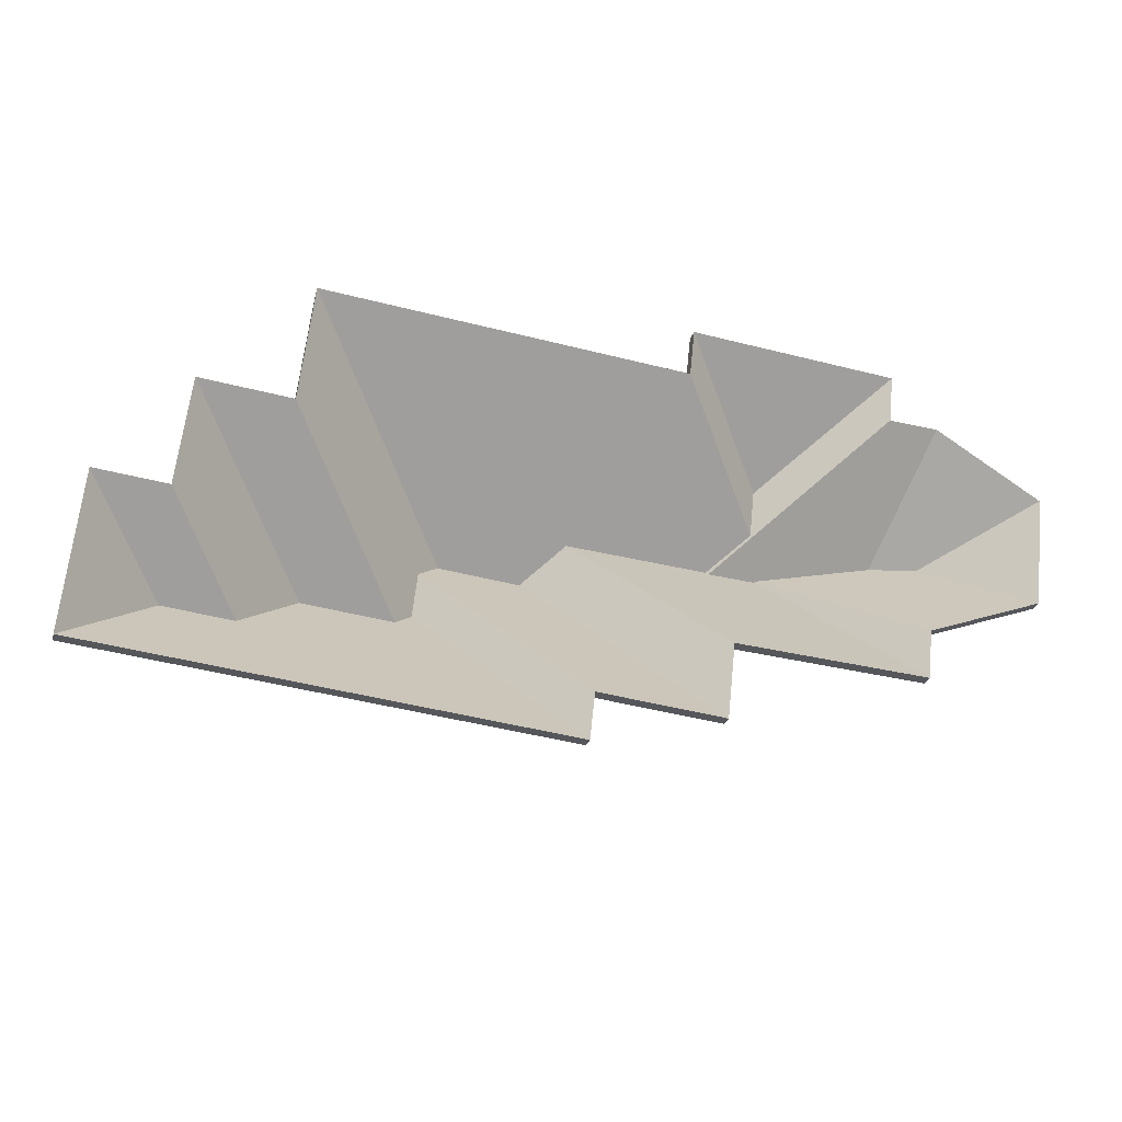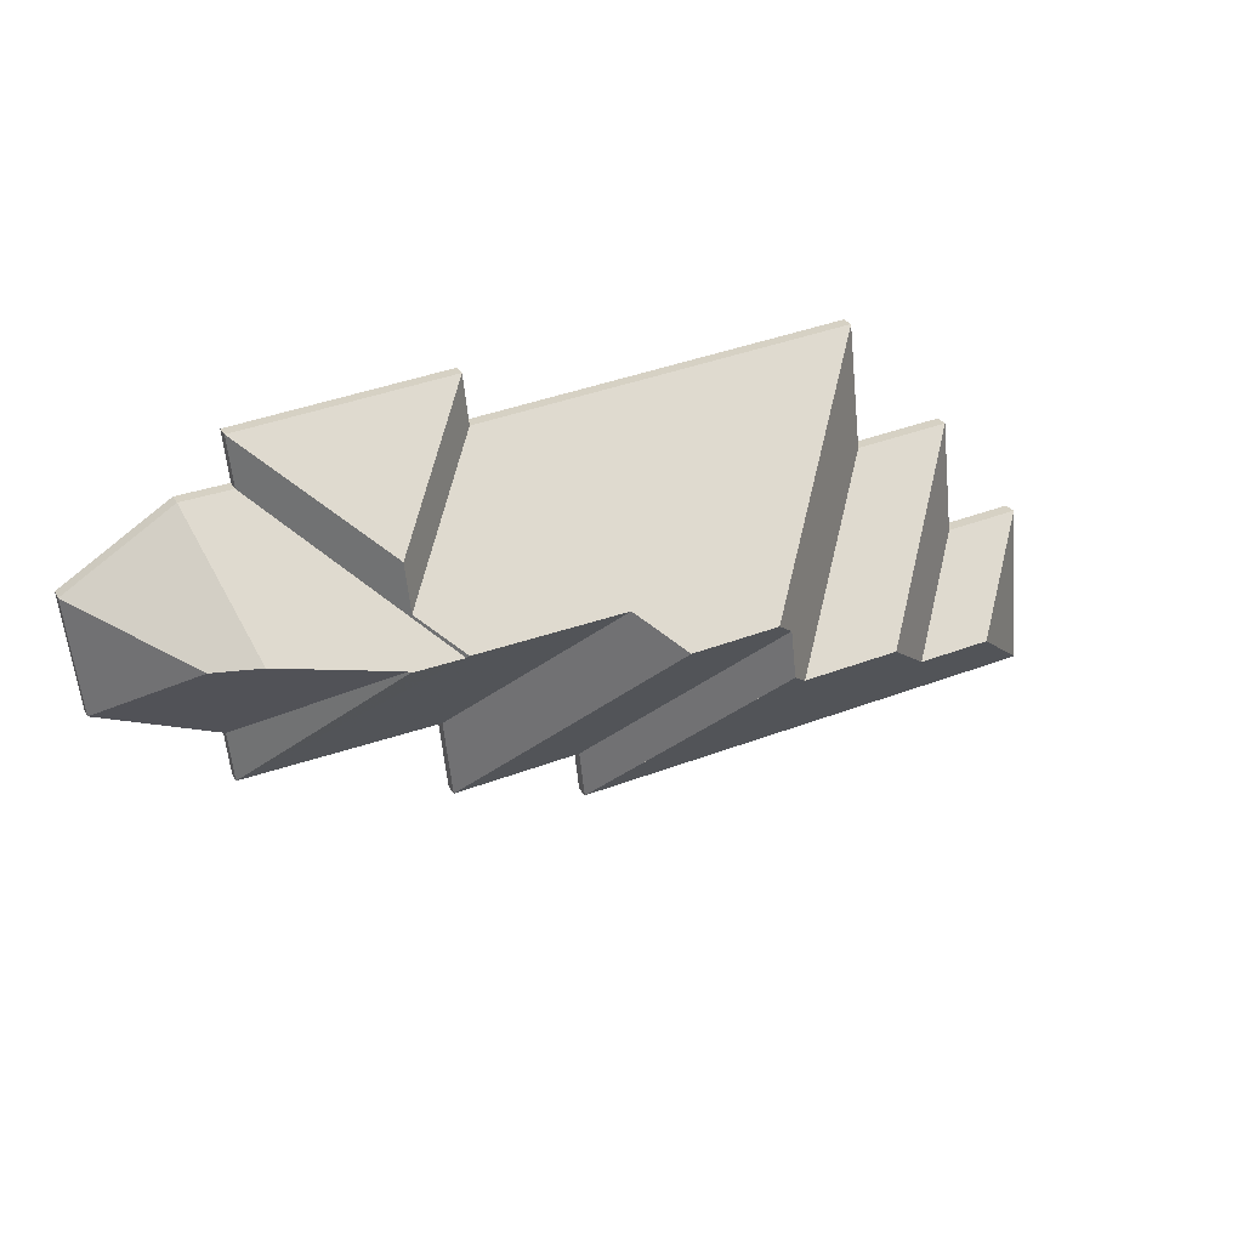
<metadata>
{"format":"obj","ext":"obj","renderer":"f3d","projection":"perspective","resolution":1024,"background":"white","views":[{"elev":-25.6,"azim":-14.1,"up":"+Z"},{"elev":26.2,"azim":156.5,"up":"+Z"}]}
</metadata>
<code>
v -1.661 -0.02998 -2.779
v -1.645 -0.04731 -2.792
v -1.645 -0.04994 -2.792
v -1.661 -0.03261 -2.779
v -1.645 -0.04731 -2.792
v -1.643 -0.04731 -2.771
v -1.643 -0.04994 -2.771
v -1.645 -0.04994 -2.792
v -1.643 -0.04731 -2.771
v -1.661 -0.02998 -2.779
v -1.661 -0.03261 -2.779
v -1.643 -0.04994 -2.771
v -1.645 -0.04731 -2.792
v -1.661 -0.02998 -2.779
v -1.643 -0.04731 -2.771
v -1.643 -0.04994 -2.771
v -1.661 -0.03261 -2.779
v -1.645 -0.04994 -2.792
v -1.661 -0.02998 -2.779
v -1.643 -0.04731 -2.771
v -1.643 -0.04994 -2.771
v -1.661 -0.03261 -2.779
v -1.67 -0.02627 -2.778
v -1.661 -0.02998 -2.779
v -1.661 -0.03261 -2.779
v -1.67 -0.0289 -2.778
v -1.643 -0.04731 -2.771
v -1.663 -0.04731 -2.758
v -1.663 -0.04994 -2.758
v -1.643 -0.04994 -2.771
v -1.663 -0.04731 -2.758
v -1.67 -0.02627 -2.778
v -1.67 -0.0289 -2.778
v -1.663 -0.04994 -2.758
v -1.661 -0.02998 -2.779
v -1.67 -0.02627 -2.778
v -1.663 -0.04731 -2.758
v -1.643 -0.04731 -2.771
v -1.663 -0.04994 -2.758
v -1.67 -0.0289 -2.778
v -1.661 -0.03261 -2.779
v -1.643 -0.04994 -2.771
v -1.691 -0.02174 -2.781
v -1.667 -0.04731 -2.8
v -1.667 -0.04994 -2.8
v -1.691 -0.02438 -2.781
v -1.67 -0.02627 -2.778
v -1.691 -0.02174 -2.781
v -1.691 -0.02438 -2.781
v -1.67 -0.0289 -2.778
v -1.661 -0.02998 -2.779
v -1.67 -0.02627 -2.778
v -1.67 -0.0289 -2.778
v -1.661 -0.03261 -2.779
v -1.667 -0.04731 -2.8
v -1.645 -0.04731 -2.792
v -1.645 -0.04994 -2.792
v -1.667 -0.04994 -2.8
v -1.645 -0.04731 -2.792
v -1.661 -0.02998 -2.779
v -1.661 -0.03261 -2.779
v -1.645 -0.04994 -2.792
v -1.67 -0.02627 -2.778
v -1.661 -0.02998 -2.779
v -1.645 -0.04731 -2.792
v -1.667 -0.04731 -2.8
v -1.691 -0.02174 -2.781
v -1.645 -0.04994 -2.792
v -1.661 -0.03261 -2.779
v -1.67 -0.0289 -2.778
v -1.691 -0.02438 -2.781
v -1.667 -0.04994 -2.8
v -1.668 -0.04731 -2.809
v -1.667 -0.04731 -2.8
v -1.667 -0.04994 -2.8
v -1.668 -0.04994 -2.809
v -1.691 -0.0215 -2.781
v -1.668 -0.04731 -2.809
v -1.668 -0.04994 -2.809
v -1.691 -0.02413 -2.781
v -1.691 -0.02174 -2.781
v -1.691 -0.0215 -2.781
v -1.691 -0.02413 -2.781
v -1.691 -0.02438 -2.781
v -1.667 -0.04731 -2.8
v -1.691 -0.02174 -2.781
v -1.691 -0.02438 -2.781
v -1.667 -0.04994 -2.8
v -1.691 -0.0215 -2.781
v -1.691 -0.02174 -2.781
v -1.667 -0.04731 -2.8
v -1.668 -0.04731 -2.809
v -1.667 -0.04994 -2.8
v -1.691 -0.02438 -2.781
v -1.691 -0.02413 -2.781
v -1.668 -0.04994 -2.809
v -1.701 -0.02104 -2.78
v -1.701 -0.0215 -2.781
v -1.701 -0.02414 -2.781
v -1.701 -0.02368 -2.78
v -1.694 -0.0275 -2.775
v -1.701 -0.02104 -2.78
v -1.701 -0.02368 -2.78
v -1.694 -0.03013 -2.775
v -1.693 -0.0275 -2.765
v -1.694 -0.0275 -2.775
v -1.694 -0.03013 -2.775
v -1.693 -0.03013 -2.765
v -1.701 -0.0215 -2.781
v -1.672 -0.04731 -2.757
v -1.672 -0.04994 -2.757
v -1.701 -0.02414 -2.781
v -1.672 -0.04731 -2.757
v -1.671 -0.04731 -2.748
v -1.671 -0.04994 -2.748
v -1.672 -0.04994 -2.757
v -1.671 -0.04731 -2.748
v -1.693 -0.0275 -2.765
v -1.693 -0.03013 -2.765
v -1.671 -0.04994 -2.748
v -1.701 -0.0215 -2.781
v -1.701 -0.02104 -2.78
v -1.694 -0.0275 -2.775
v -1.672 -0.04731 -2.757
v -1.693 -0.0275 -2.765
v -1.671 -0.04731 -2.748
v -1.694 -0.03013 -2.775
v -1.701 -0.02368 -2.78
v -1.701 -0.02414 -2.781
v -1.671 -0.04994 -2.748
v -1.693 -0.03013 -2.765
v -1.672 -0.04994 -2.757
v -1.67 -0.02627 -2.778
v -1.663 -0.04731 -2.758
v -1.663 -0.04994 -2.758
v -1.67 -0.0289 -2.778
v -1.663 -0.04731 -2.758
v -1.672 -0.04731 -2.757
v -1.672 -0.04994 -2.757
v -1.663 -0.04994 -2.758
v -1.691 -0.02174 -2.781
v -1.67 -0.02627 -2.778
v -1.67 -0.0289 -2.778
v -1.691 -0.02438 -2.781
v -1.691 -0.0215 -2.781
v -1.691 -0.02174 -2.781
v -1.691 -0.02438 -2.781
v -1.691 -0.02413 -2.781
v -1.701 -0.0215 -2.781
v -1.691 -0.0215 -2.781
v -1.691 -0.02413 -2.781
v -1.701 -0.02414 -2.781
v -1.672 -0.04731 -2.757
v -1.701 -0.0215 -2.781
v -1.701 -0.02414 -2.781
v -1.672 -0.04994 -2.757
v -1.691 -0.02174 -2.781
v -1.691 -0.0215 -2.781
v -1.701 -0.0215 -2.781
v -1.67 -0.02627 -2.778
v -1.663 -0.04731 -2.758
v -1.672 -0.04731 -2.757
v -1.701 -0.02414 -2.781
v -1.691 -0.02413 -2.781
v -1.691 -0.02438 -2.781
v -1.67 -0.0289 -2.778
v -1.672 -0.04994 -2.757
v -1.663 -0.04994 -2.758
v -1.729 -0.02064 -2.778
v -1.705 -0.04731 -2.806
v -1.705 -0.04994 -2.806
v -1.729 -0.02327 -2.778
v -1.701 -0.02104 -2.78
v -1.729 -0.02064 -2.778
v -1.729 -0.02327 -2.778
v -1.701 -0.02368 -2.78
v -1.701 -0.0215 -2.781
v -1.701 -0.02104 -2.78
v -1.701 -0.02368 -2.78
v -1.701 -0.02414 -2.781
v -1.691 -0.0215 -2.781
v -1.701 -0.0215 -2.781
v -1.701 -0.02414 -2.781
v -1.691 -0.02413 -2.781
v -1.705 -0.04731 -2.806
v -1.668 -0.04731 -2.809
v -1.668 -0.04994 -2.809
v -1.705 -0.04994 -2.806
v -1.668 -0.04731 -2.809
v -1.691 -0.0215 -2.781
v -1.691 -0.02413 -2.781
v -1.668 -0.04994 -2.809
v -1.729 -0.02064 -2.778
v -1.701 -0.02104 -2.78
v -1.701 -0.0215 -2.781
v -1.705 -0.04731 -2.806
v -1.668 -0.04731 -2.809
v -1.691 -0.0215 -2.781
v -1.701 -0.02414 -2.781
v -1.701 -0.02368 -2.78
v -1.729 -0.02327 -2.778
v -1.668 -0.04994 -2.809
v -1.691 -0.02413 -2.781
v -1.705 -0.04994 -2.806
v -1.706 -0.04731 -2.821
v -1.705 -0.04731 -2.806
v -1.705 -0.04994 -2.806
v -1.706 -0.04994 -2.821
v -1.736 -0.01382 -2.784
v -1.706 -0.04731 -2.821
v -1.706 -0.04994 -2.821
v -1.736 -0.01645 -2.784
v -1.729 -0.02064 -2.778
v -1.736 -0.01382 -2.784
v -1.736 -0.01645 -2.784
v -1.729 -0.02327 -2.778
v -1.705 -0.04731 -2.806
v -1.729 -0.02064 -2.778
v -1.729 -0.02327 -2.778
v -1.705 -0.04994 -2.806
v -1.736 -0.01382 -2.784
v -1.729 -0.02064 -2.778
v -1.705 -0.04731 -2.806
v -1.706 -0.04731 -2.821
v -1.705 -0.04994 -2.806
v -1.729 -0.02327 -2.778
v -1.736 -0.01645 -2.784
v -1.706 -0.04994 -2.821
v -1.693 -0.0275 -2.765
v -1.671 -0.04731 -2.748
v -1.671 -0.04994 -2.748
v -1.693 -0.03013 -2.765
v -1.671 -0.04731 -2.748
v -1.711 -0.04731 -2.743
v -1.711 -0.04994 -2.743
v -1.671 -0.04994 -2.748
v -1.711 -0.04731 -2.743
v -1.693 -0.0275 -2.765
v -1.693 -0.03013 -2.765
v -1.711 -0.04994 -2.743
v -1.671 -0.04731 -2.748
v -1.693 -0.0275 -2.765
v -1.711 -0.04731 -2.743
v -1.711 -0.04994 -2.743
v -1.693 -0.03013 -2.765
v -1.671 -0.04994 -2.748
v -1.711 -0.04731 -2.743
v -1.712 -0.04731 -2.753
v -1.712 -0.04994 -2.753
v -1.711 -0.04994 -2.743
v -1.693 -0.0275 -2.765
v -1.711 -0.04731 -2.743
v -1.711 -0.04994 -2.743
v -1.693 -0.03013 -2.765
v -1.694 -0.0275 -2.775
v -1.693 -0.0275 -2.765
v -1.693 -0.03013 -2.765
v -1.694 -0.03013 -2.775
v -1.712 -0.04731 -2.753
v -1.694 -0.0275 -2.775
v -1.694 -0.03013 -2.775
v -1.712 -0.04994 -2.753
v -1.693 -0.0275 -2.765
v -1.694 -0.0275 -2.775
v -1.712 -0.04731 -2.753
v -1.711 -0.04731 -2.743
v -1.712 -0.04994 -2.753
v -1.694 -0.03013 -2.775
v -1.693 -0.03013 -2.765
v -1.711 -0.04994 -2.743
v -1.752 -0.01382 -2.782
v -1.756 -0.01782 -2.785
v -1.756 -0.02046 -2.785
v -1.752 -0.01646 -2.782
v -1.736 -0.01382 -2.784
v -1.752 -0.01382 -2.782
v -1.752 -0.01646 -2.782
v -1.736 -0.01645 -2.784
v -1.756 -0.01782 -2.785
v -1.73 -0.04731 -2.818
v -1.73 -0.04994 -2.818
v -1.756 -0.02046 -2.785
v -1.73 -0.04731 -2.818
v -1.706 -0.04731 -2.821
v -1.706 -0.04994 -2.821
v -1.73 -0.04994 -2.818
v -1.706 -0.04731 -2.821
v -1.736 -0.01382 -2.784
v -1.736 -0.01645 -2.784
v -1.706 -0.04994 -2.821
v -1.752 -0.01382 -2.782
v -1.736 -0.01382 -2.784
v -1.706 -0.04731 -2.821
v -1.73 -0.04731 -2.818
v -1.756 -0.01782 -2.785
v -1.706 -0.04994 -2.821
v -1.736 -0.01645 -2.784
v -1.752 -0.01646 -2.782
v -1.756 -0.02046 -2.785
v -1.73 -0.04994 -2.818
v -1.731 -0.04731 -2.827
v -1.73 -0.04731 -2.818
v -1.73 -0.04994 -2.818
v -1.731 -0.04994 -2.827
v -1.757 -0.01782 -2.794
v -1.731 -0.04731 -2.827
v -1.731 -0.04994 -2.827
v -1.757 -0.02045 -2.794
v -1.756 -0.01782 -2.785
v -1.757 -0.01782 -2.794
v -1.757 -0.02045 -2.794
v -1.756 -0.02046 -2.785
v -1.73 -0.04731 -2.818
v -1.756 -0.01782 -2.785
v -1.756 -0.02046 -2.785
v -1.73 -0.04994 -2.818
v -1.757 -0.01782 -2.794
v -1.756 -0.01782 -2.785
v -1.73 -0.04731 -2.818
v -1.731 -0.04731 -2.827
v -1.73 -0.04994 -2.818
v -1.756 -0.02046 -2.785
v -1.757 -0.02045 -2.794
v -1.731 -0.04994 -2.827
v -1.701 -0.02104 -2.78
v -1.694 -0.0275 -2.775
v -1.694 -0.03013 -2.775
v -1.701 -0.02368 -2.78
v -1.694 -0.0275 -2.775
v -1.712 -0.04731 -2.753
v -1.712 -0.04994 -2.753
v -1.694 -0.03013 -2.775
v -1.729 -0.02064 -2.778
v -1.701 -0.02104 -2.78
v -1.701 -0.02368 -2.78
v -1.729 -0.02327 -2.778
v -1.736 -0.01382 -2.784
v -1.729 -0.02064 -2.778
v -1.729 -0.02327 -2.778
v -1.736 -0.01645 -2.784
v -1.752 -0.01382 -2.782
v -1.736 -0.01382 -2.784
v -1.736 -0.01645 -2.784
v -1.752 -0.01646 -2.782
v -1.712 -0.04731 -2.753
v -1.781 -0.04731 -2.745
v -1.781 -0.04994 -2.745
v -1.712 -0.04994 -2.753
v -1.781 -0.04731 -2.745
v -1.752 -0.01382 -2.782
v -1.752 -0.01646 -2.782
v -1.781 -0.04994 -2.745
v -1.729 -0.02064 -2.778
v -1.736 -0.01382 -2.784
v -1.752 -0.01382 -2.782
v -1.694 -0.0275 -2.775
v -1.701 -0.02104 -2.78
v -1.712 -0.04731 -2.753
v -1.781 -0.04731 -2.745
v -1.752 -0.01646 -2.782
v -1.736 -0.01645 -2.784
v -1.729 -0.02327 -2.778
v -1.701 -0.02368 -2.78
v -1.694 -0.03013 -2.775
v -1.781 -0.04994 -2.745
v -1.712 -0.04994 -2.753
v -1.781 -0.04731 -2.745
v -1.784 -0.04731 -2.768
v -1.784 -0.04994 -2.768
v -1.781 -0.04994 -2.745
v -1.752 -0.01382 -2.782
v -1.781 -0.04731 -2.745
v -1.781 -0.04994 -2.745
v -1.752 -0.01646 -2.782
v -1.756 -0.01782 -2.785
v -1.752 -0.01382 -2.782
v -1.752 -0.01646 -2.782
v -1.756 -0.02046 -2.785
v -1.757 -0.01782 -2.794
v -1.756 -0.01782 -2.785
v -1.756 -0.02046 -2.785
v -1.757 -0.02045 -2.794
v -1.761 -0.02108 -2.797
v -1.757 -0.01782 -2.794
v -1.757 -0.02045 -2.794
v -1.761 -0.02372 -2.797
v -1.784 -0.04731 -2.768
v -1.761 -0.02108 -2.797
v -1.761 -0.02372 -2.797
v -1.784 -0.04994 -2.768
v -1.756 -0.01782 -2.785
v -1.757 -0.01782 -2.794
v -1.761 -0.02108 -2.797
v -1.781 -0.04731 -2.745
v -1.752 -0.01382 -2.782
v -1.784 -0.04731 -2.768
v -1.761 -0.02372 -2.797
v -1.757 -0.02045 -2.794
v -1.756 -0.02046 -2.785
v -1.784 -0.04994 -2.768
v -1.781 -0.04994 -2.745
v -1.752 -0.01646 -2.782
v -1.778 -0.02109 -2.795
v -1.761 -0.02108 -2.797
v -1.761 -0.02372 -2.797
v -1.778 -0.02372 -2.795
v -1.761 -0.02108 -2.797
v -1.784 -0.04731 -2.768
v -1.784 -0.04994 -2.768
v -1.761 -0.02372 -2.797
v -1.784 -0.04731 -2.768
v -1.802 -0.04731 -2.766
v -1.802 -0.04994 -2.766
v -1.784 -0.04994 -2.768
v -1.802 -0.04731 -2.766
v -1.778 -0.02109 -2.795
v -1.778 -0.02372 -2.795
v -1.802 -0.04994 -2.766
v -1.761 -0.02108 -2.797
v -1.778 -0.02109 -2.795
v -1.802 -0.04731 -2.766
v -1.784 -0.04731 -2.768
v -1.802 -0.04994 -2.766
v -1.778 -0.02372 -2.795
v -1.761 -0.02372 -2.797
v -1.784 -0.04994 -2.768
v -1.802 -0.04731 -2.766
v -1.804 -0.04731 -2.788
v -1.804 -0.04994 -2.788
v -1.802 -0.04994 -2.766
v -1.778 -0.02109 -2.795
v -1.802 -0.04731 -2.766
v -1.802 -0.04994 -2.766
v -1.778 -0.02372 -2.795
v -1.79 -0.03184 -2.805
v -1.778 -0.02109 -2.795
v -1.778 -0.02372 -2.795
v -1.79 -0.03447 -2.805
v -1.804 -0.04731 -2.788
v -1.79 -0.03184 -2.805
v -1.79 -0.03447 -2.805
v -1.804 -0.04994 -2.788
v -1.778 -0.02109 -2.795
v -1.79 -0.03184 -2.805
v -1.804 -0.04731 -2.788
v -1.802 -0.04731 -2.766
v -1.804 -0.04994 -2.788
v -1.79 -0.03447 -2.805
v -1.778 -0.02372 -2.795
v -1.802 -0.04994 -2.766
v -1.804 -0.03184 -2.803
v -1.79 -0.03184 -2.805
v -1.79 -0.03447 -2.805
v -1.804 -0.03447 -2.803
v -1.79 -0.03184 -2.805
v -1.804 -0.04731 -2.788
v -1.804 -0.04994 -2.788
v -1.79 -0.03447 -2.805
v -1.804 -0.04731 -2.788
v -1.818 -0.04731 -2.786
v -1.818 -0.04994 -2.786
v -1.804 -0.04994 -2.788
v -1.818 -0.04731 -2.786
v -1.804 -0.03184 -2.803
v -1.804 -0.03447 -2.803
v -1.818 -0.04994 -2.786
v -1.79 -0.03184 -2.805
v -1.804 -0.03184 -2.803
v -1.818 -0.04731 -2.786
v -1.804 -0.04731 -2.788
v -1.818 -0.04994 -2.786
v -1.804 -0.03447 -2.803
v -1.79 -0.03447 -2.805
v -1.804 -0.04994 -2.788
v -1.804 -0.03184 -2.803
v -1.82 -0.04731 -2.817
v -1.82 -0.04994 -2.817
v -1.804 -0.03447 -2.803
v -1.79 -0.03184 -2.805
v -1.804 -0.03184 -2.803
v -1.804 -0.03447 -2.803
v -1.79 -0.03447 -2.805
v -1.778 -0.02109 -2.795
v -1.79 -0.03184 -2.805
v -1.79 -0.03447 -2.805
v -1.778 -0.02372 -2.795
v -1.761 -0.02108 -2.797
v -1.778 -0.02109 -2.795
v -1.778 -0.02372 -2.795
v -1.761 -0.02372 -2.797
v -1.757 -0.01782 -2.794
v -1.761 -0.02108 -2.797
v -1.761 -0.02372 -2.797
v -1.757 -0.02045 -2.794
v -1.82 -0.04731 -2.817
v -1.731 -0.04731 -2.827
v -1.731 -0.04994 -2.827
v -1.82 -0.04994 -2.817
v -1.731 -0.04731 -2.827
v -1.757 -0.01782 -2.794
v -1.757 -0.02045 -2.794
v -1.731 -0.04994 -2.827
v -1.79 -0.03184 -2.805
v -1.778 -0.02109 -2.795
v -1.761 -0.02108 -2.797
v -1.82 -0.04731 -2.817
v -1.804 -0.03184 -2.803
v -1.731 -0.04731 -2.827
v -1.757 -0.01782 -2.794
v -1.761 -0.02372 -2.797
v -1.778 -0.02372 -2.795
v -1.79 -0.03447 -2.805
v -1.731 -0.04994 -2.827
v -1.757 -0.02045 -2.794
v -1.82 -0.04994 -2.817
v -1.804 -0.03447 -2.803
v -1.804 -0.03184 -2.803
v -1.818 -0.04731 -2.786
v -1.818 -0.04994 -2.786
v -1.804 -0.03447 -2.803
v -1.818 -0.04731 -2.786
v -1.82 -0.04731 -2.817
v -1.82 -0.04994 -2.817
v -1.818 -0.04994 -2.786
v -1.82 -0.04731 -2.817
v -1.804 -0.03184 -2.803
v -1.804 -0.03447 -2.803
v -1.82 -0.04994 -2.817
v -1.818 -0.04731 -2.786
v -1.804 -0.03184 -2.803
v -1.82 -0.04731 -2.817
v -1.82 -0.04994 -2.817
v -1.804 -0.03447 -2.803
v -1.818 -0.04994 -2.786
f 1 2 3
f 1 3 4
f 5 6 7
f 5 7 8
f 9 10 11
f 9 11 12
f 13 14 15
f 16 17 18
f 19 20 21
f 19 21 22
f 23 24 25
f 23 25 26
f 27 28 29
f 27 29 30
f 31 32 33
f 31 33 34
f 35 36 37
f 35 37 38
f 39 40 41
f 39 41 42
f 43 44 45
f 43 45 46
f 47 48 49
f 47 49 50
f 51 52 53
f 51 53 54
f 55 56 57
f 55 57 58
f 59 60 61
f 59 61 62
f 63 64 65
f 63 65 66
f 63 66 67
f 68 69 70
f 68 70 71
f 68 71 72
f 73 74 75
f 73 75 76
f 77 78 79
f 77 79 80
f 81 82 83
f 81 83 84
f 85 86 87
f 85 87 88
f 89 90 91
f 89 91 92
f 93 94 95
f 93 95 96
f 97 98 99
f 97 99 100
f 101 102 103
f 101 103 104
f 105 106 107
f 105 107 108
f 109 110 111
f 109 111 112
f 113 114 115
f 113 115 116
f 117 118 119
f 117 119 120
f 121 122 123
f 124 121 123
f 124 123 125
f 124 125 126
f 127 128 129
f 130 131 132
f 132 131 127
f 132 127 129
f 133 134 135
f 133 135 136
f 137 138 139
f 137 139 140
f 141 142 143
f 141 143 144
f 145 146 147
f 145 147 148
f 149 150 151
f 149 151 152
f 153 154 155
f 153 155 156
f 157 158 159
f 160 157 159
f 161 160 162
f 162 160 159
f 163 164 165
f 163 165 166
f 167 163 166
f 167 166 168
f 169 170 171
f 169 171 172
f 173 174 175
f 173 175 176
f 177 178 179
f 177 179 180
f 181 182 183
f 181 183 184
f 185 186 187
f 185 187 188
f 189 190 191
f 189 191 192
f 193 194 195
f 196 193 195
f 196 195 197
f 197 195 198
f 199 200 201
f 202 203 199
f 202 199 204
f 204 199 201
f 205 206 207
f 205 207 208
f 209 210 211
f 209 211 212
f 213 214 215
f 213 215 216
f 217 218 219
f 217 219 220
f 221 222 223
f 221 223 224
f 225 226 227
f 225 227 228
f 229 230 231
f 229 231 232
f 233 234 235
f 233 235 236
f 237 238 239
f 237 239 240
f 241 242 243
f 244 245 246
f 247 248 249
f 247 249 250
f 251 252 253
f 251 253 254
f 255 256 257
f 255 257 258
f 259 260 261
f 259 261 262
f 263 264 265
f 263 265 266
f 267 268 269
f 267 269 270
f 271 272 273
f 271 273 274
f 275 276 277
f 275 277 278
f 279 280 281
f 279 281 282
f 283 284 285
f 283 285 286
f 287 288 289
f 287 289 290
f 291 292 293
f 291 293 294
f 291 294 295
f 296 297 298
f 296 298 299
f 296 299 300
f 301 302 303
f 301 303 304
f 305 306 307
f 305 307 308
f 309 310 311
f 309 311 312
f 313 314 315
f 313 315 316
f 317 318 319
f 317 319 320
f 321 322 323
f 321 323 324
f 325 326 327
f 325 327 328
f 329 330 331
f 329 331 332
f 333 334 335
f 333 335 336
f 337 338 339
f 337 339 340
f 341 342 343
f 341 343 344
f 345 346 347
f 345 347 348
f 349 350 351
f 349 351 352
f 353 354 355
f 356 357 353
f 358 356 359
f 359 356 353
f 359 353 355
f 360 361 362
f 362 363 364
f 365 360 362
f 365 362 364
f 365 364 366
f 367 368 369
f 367 369 370
f 371 372 373
f 371 373 374
f 375 376 377
f 375 377 378
f 379 380 381
f 379 381 382
f 383 384 385
f 383 385 386
f 387 388 389
f 387 389 390
f 391 392 393
f 394 395 391
f 394 391 393
f 394 393 396
f 397 398 399
f 400 397 401
f 401 397 399
f 401 399 402
f 403 404 405
f 403 405 406
f 407 408 409
f 407 409 410
f 411 412 413
f 411 413 414
f 415 416 417
f 415 417 418
f 419 420 421
f 419 421 422
f 423 424 425
f 423 425 426
f 427 428 429
f 427 429 430
f 431 432 433
f 431 433 434
f 435 436 437
f 435 437 438
f 439 440 441
f 439 441 442
f 443 444 445
f 443 445 446
f 447 448 449
f 447 449 450
f 451 452 453
f 451 453 454
f 455 456 457
f 455 457 458
f 459 460 461
f 459 461 462
f 463 464 465
f 463 465 466
f 467 468 469
f 467 469 470
f 471 472 473
f 471 473 474
f 475 476 477
f 475 477 478
f 479 480 481
f 479 481 482
f 483 484 485
f 483 485 486
f 487 488 489
f 487 489 490
f 491 492 493
f 491 493 494
f 495 496 497
f 495 497 498
f 499 500 501
f 499 501 502
f 503 504 505
f 506 507 503
f 506 503 508
f 508 503 505
f 508 505 509
f 510 511 512
f 513 514 510
f 513 510 512
f 513 512 515
f 515 512 516
f 517 518 519
f 517 519 520
f 521 522 523
f 521 523 524
f 525 526 527
f 525 527 528
f 529 530 531
f 532 533 534

</code>
